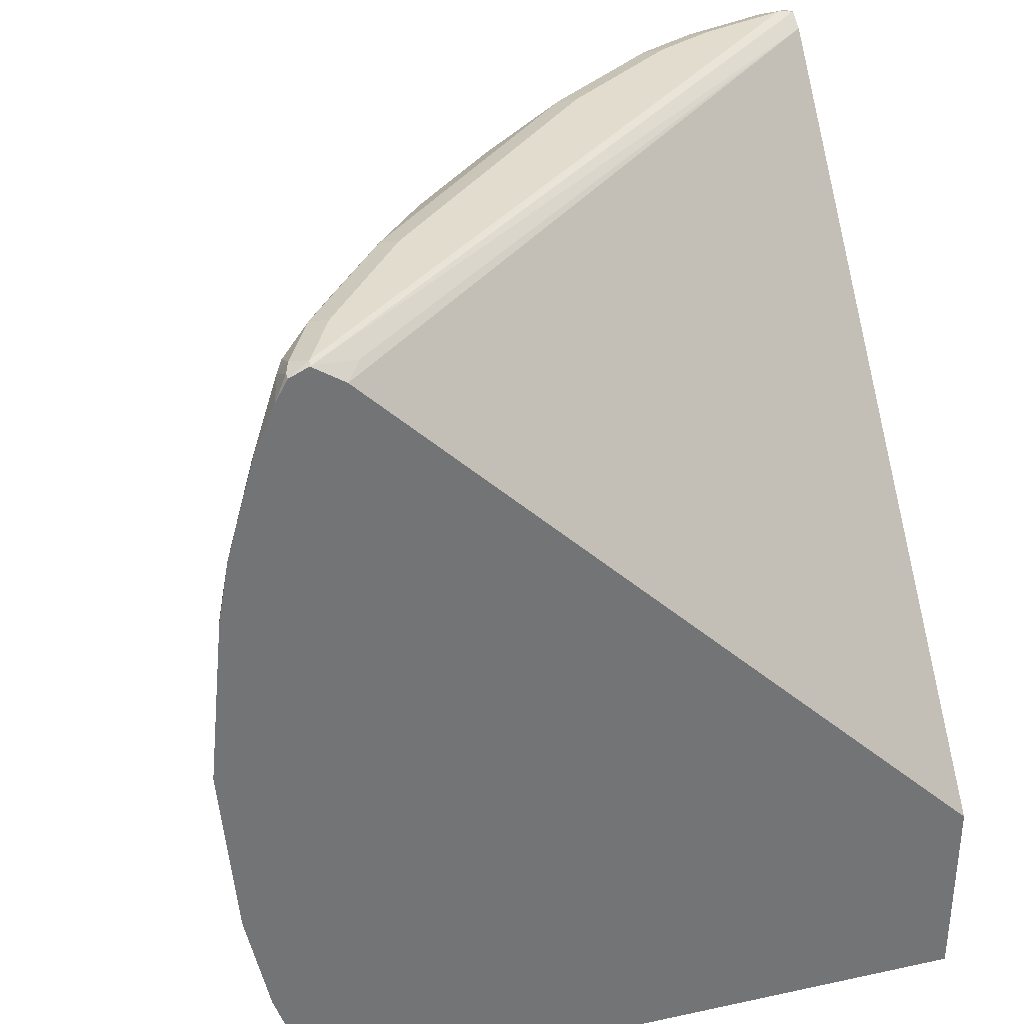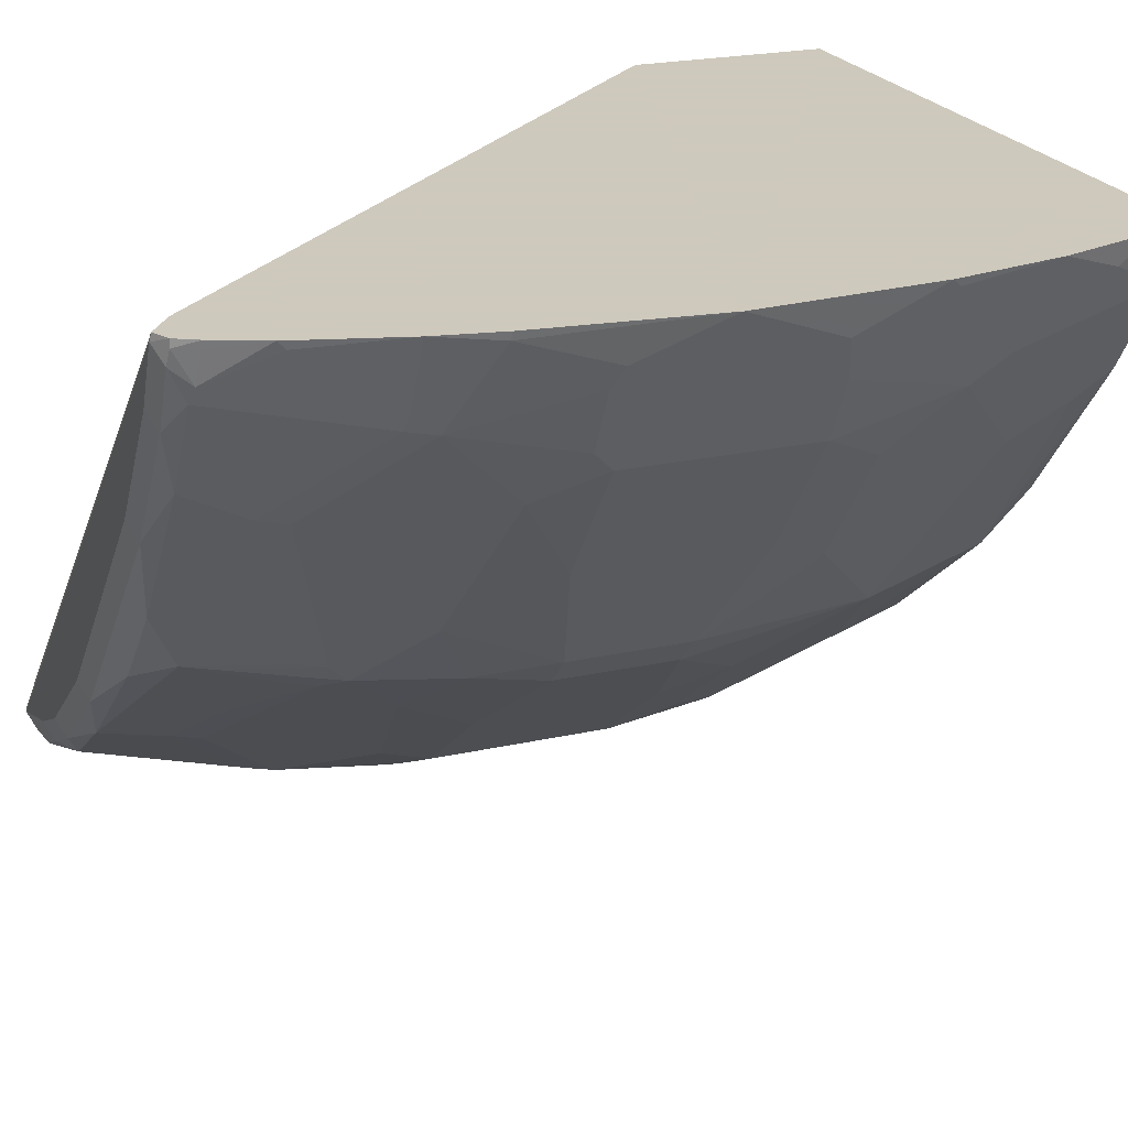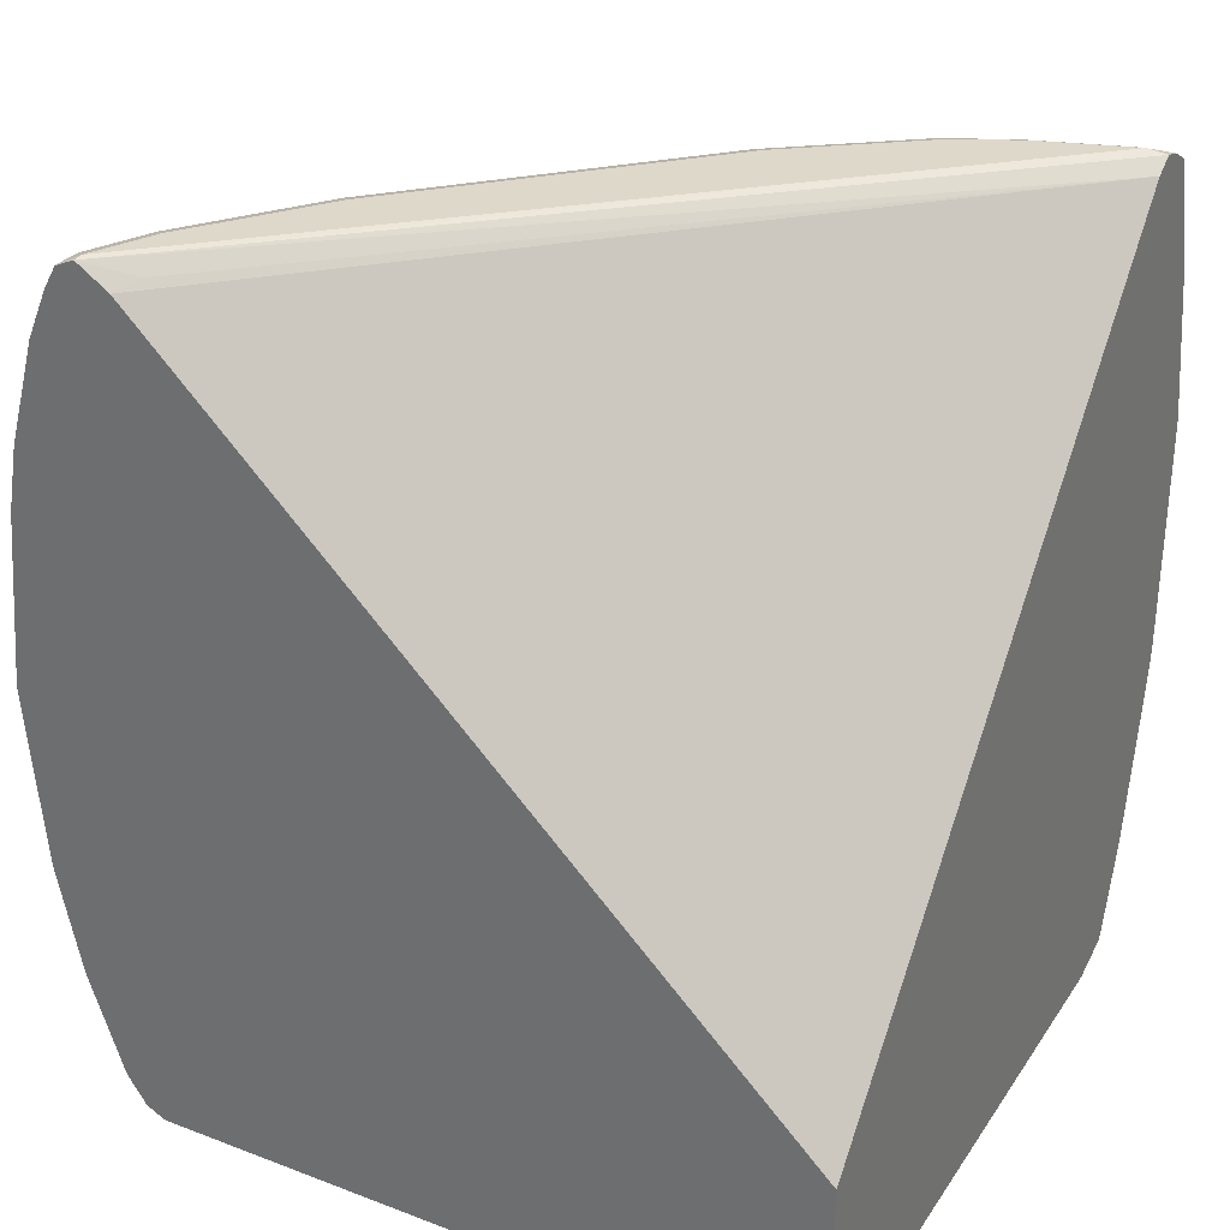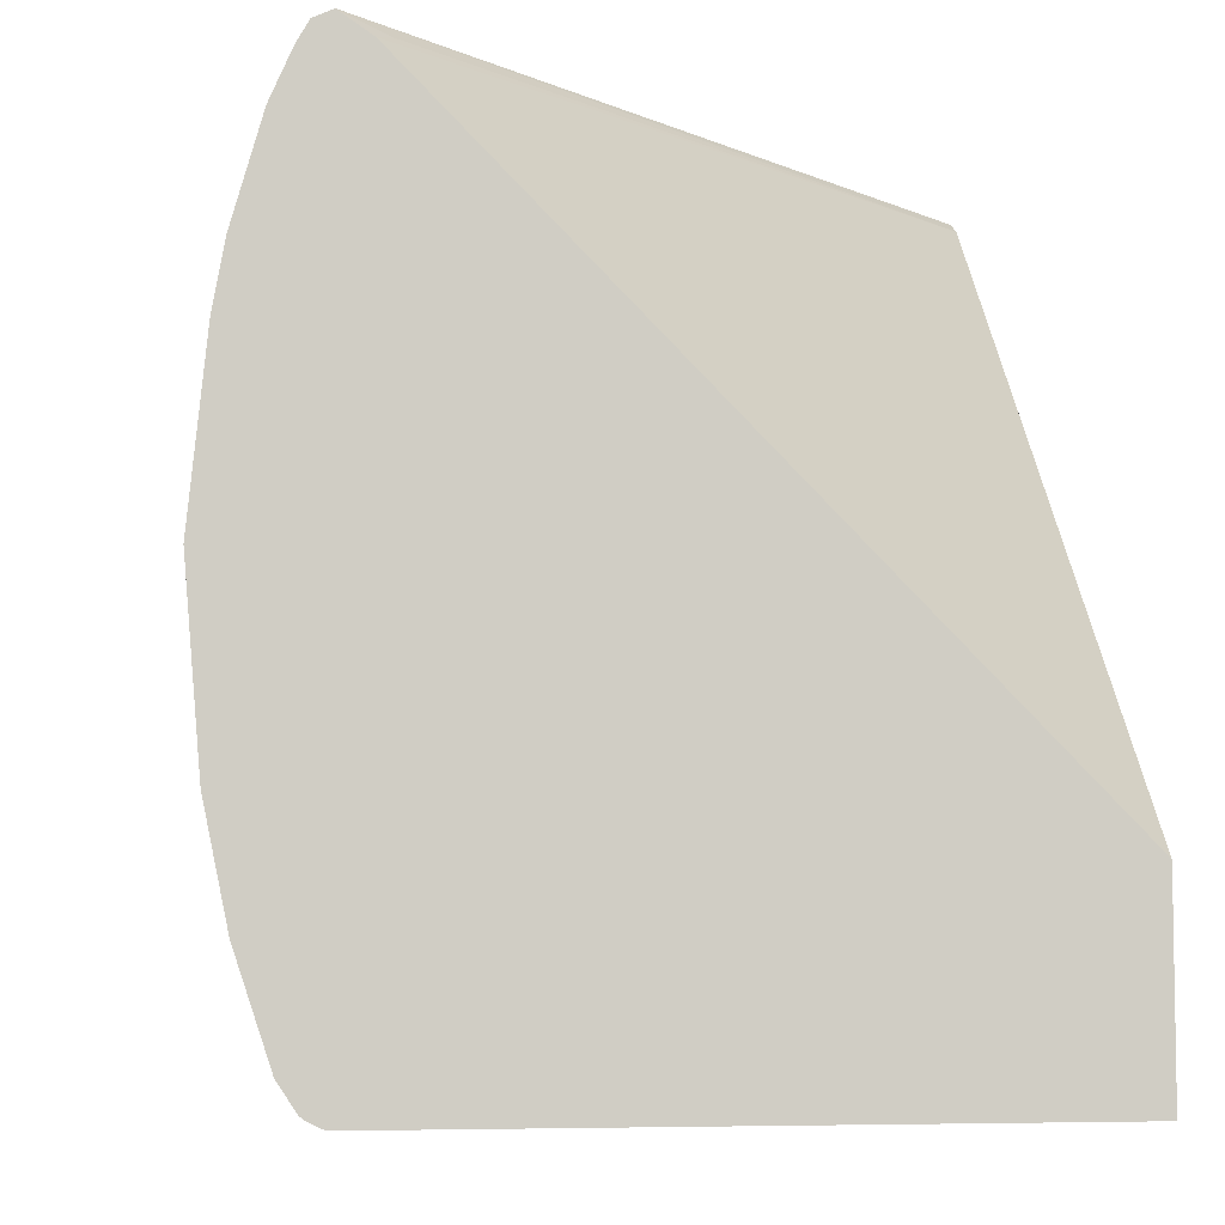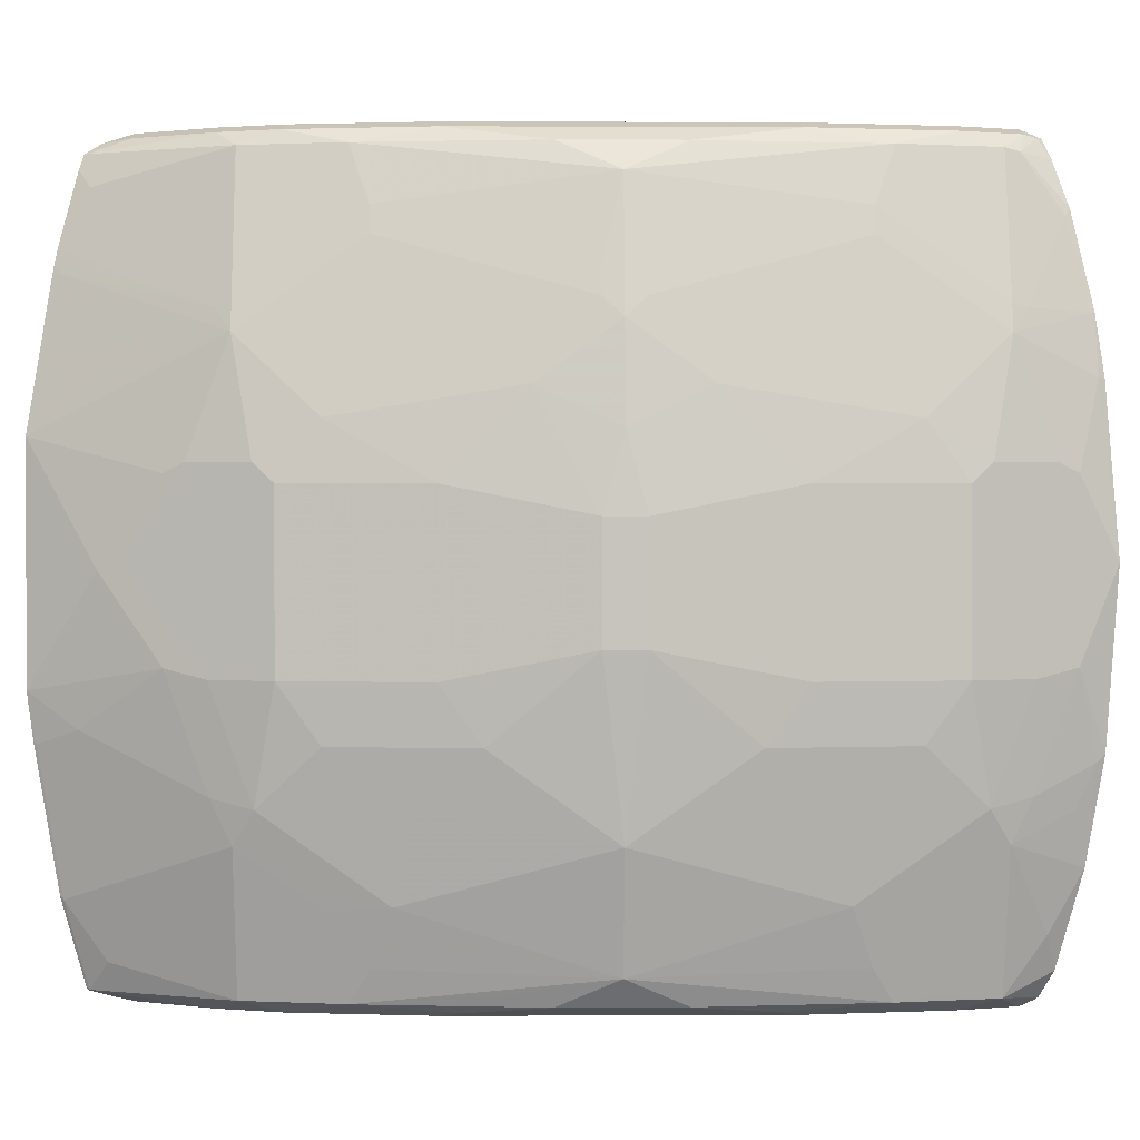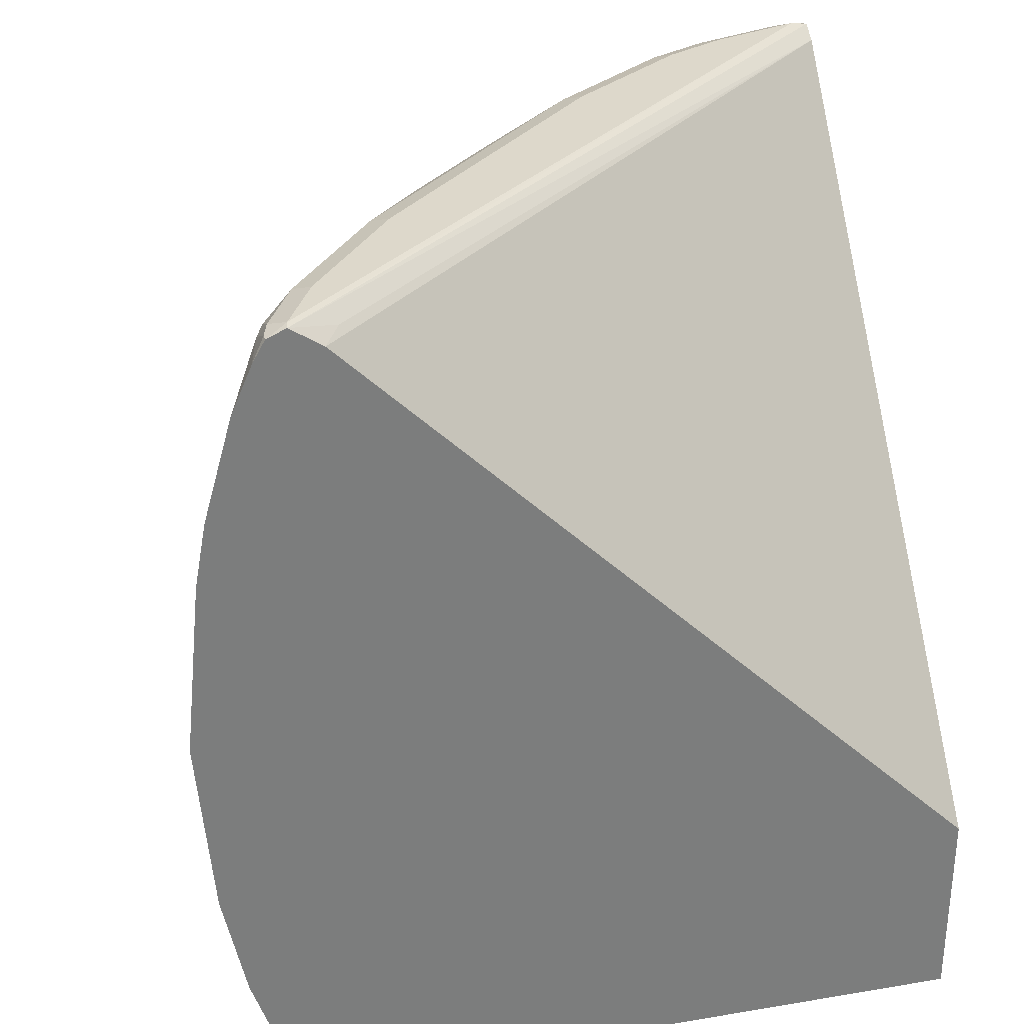
<metadata>
{"format":"obj","ext":"obj","renderer":"f3d","projection":"perspective","resolution":1024,"background":"white","views":[{"elev":34.1,"azim":-16.2,"up":"+Y"},{"elev":22.6,"azim":-111.2,"up":"+Z"},{"elev":31.6,"azim":28.2,"up":"+Y"},{"elev":-6.1,"azim":-9.6,"up":"+Y"},{"elev":0.9,"azim":-136.0,"up":"+Y"},{"elev":31.3,"azim":-13.4,"up":"+Y"}]}
</metadata>
<code>
v -0.8873 0.005433 -0.4209
v -0.8455 -0.05678 -0.5045
v -0.8668 -0.05678 -0.4619
v -0.8739 -0.06391 -0.4476
v -0.8766 -0.1224 -0.4209
v -0.8753 0.1272 -0.4209
v -0.8739 0.1279 -0.4264
v -0.8739 0.06391 -0.4476
v -0.8668 0.07104 -0.4619
v -0.8455 0.07104 -0.5045
v -0.8384 -0.07104 -0.5187
v -0.8597 -0.07104 -0.4761
v -0.8526 -0.1492 -0.4689
v -0.8739 -0.1279 -0.4264
v -0.8606 -0.1999 -0.4209
v -0.8699 0.1566 -0.4209
v -0.8672 0.1717 -0.4209
v -0.8455 0.1563 -0.4832
v -0.8171 0.09943 -0.54
v -0.8384 0.05678 -0.5187
v -0.7744 -0.07104 -0.604
v -0.8171 -0.1136 -0.54
v -0.8384 -0.1563 -0.4974
v -0.8419 -0.1812 -0.4796
v -0.8633 -0.1598 -0.437
v -0.8419 -0.2451 -0.437
v -0.858 -0.2076 -0.4209
v -0.8473 0.2426 -0.4209
v -0.8473 0.2371 -0.4264
v -0.8473 0.1732 -0.4689
v -0.8171 0.1634 -0.5187
v -0.8419 0.1758 -0.4796
v -0.8029 0.1989 -0.5258
v -0.8029 0.135 -0.5471
v -0.7105 0.1421 -0.6679
v -0.7318 0.1208 -0.6466
v -0.7744 0.05678 -0.604
v -0.7105 -0.04972 -0.6892
v -0.7531 -0.1136 -0.6253
v -0.7105 -0.1563 -0.6679
v -0.8171 -0.1776 -0.5187
v -0.8171 -0.2202 -0.4974
v -0.8171 -0.2628 -0.4761
v -0.8206 -0.2877 -0.4583
v -0.8368 -0.2716 -0.4209
v -0.8326 0.2764 -0.4209
v -0.8312 0.2771 -0.4264
v -0.8259 0.2797 -0.4476
v -0.8206 0.2824 -0.4583
v -0.778 0.2824 -0.5222
v -0.778 0.2398 -0.5436
v -0.7815 0.2202 -0.5471
v -0.6963 0.1776 -0.675
v -0.6892 0.1634 -0.6892
v -0.6963 0.09236 -0.6963
v -0.7105 0.03552 -0.6892
v -0.6892 -0.04972 -0.7105
v -0.6892 -0.1776 -0.6892
v -0.7744 -0.2202 -0.5613
v -0.7958 -0.2416 -0.5187
v -0.7958 -0.2842 -0.4974
v -0.8209 -0.2929 -0.4209
v -0.8238 -0.2909 -0.4209
v -0.778 -0.2877 -0.5222
v -0.7851 -0.2948 -0.4867
v -0.7886 -0.2984 -0.4689
v -0.81 -0.2984 -0.4264
v -0.8241 0.2913 -0.4209
v -0.8241 0.2913 -0.4264
v -0.8206 0.293 -0.437
v -0.7993 0.293 -0.4796
v -0.8029 0.2842 -0.4832
v -0.7354 0.293 -0.5649
v -0.6927 0.2824 -0.6288
v -0.6714 0.2611 -0.6714
v -0.7354 0.2184 -0.6075
v -0.6927 0.1971 -0.6714
v -0.675 0.2416 -0.675
v -0.5827 0.1421 -0.7744
v -0.6465 0.1208 -0.7318
v -0.675 0.1776 -0.6963
v -0.5898 0.1776 -0.7602
v -0.6892 0.03552 -0.7105
v -0.6039 -0.07104 -0.7744
v -0.6252 -0.1136 -0.7531
v -0.5613 -0.2202 -0.7744
v -0.6714 -0.2664 -0.6714
v -0.5827 -0.1563 -0.7744
v -0.7744 -0.2628 -0.54
v -0.81 -0.2984 -0.4209
v -0.6927 -0.2877 -0.6288
v -0.7211 -0.2948 -0.572
v -0.7247 -0.2984 -0.5542
v -0.811 0.2973 -0.4209
v -0.81 0.2984 -0.4264
v -0.7886 0.2984 -0.4689
v -0.7247 0.2984 -0.5542
v -0.7034 0.2984 -0.5755
v -0.6501 0.293 -0.6501
v -0.6501 0.2824 -0.6714
v -0.6288 0.2824 -0.6927
v -0.5223 0.2824 -0.778
v -0.5436 0.2398 -0.778
v -0.6075 0.2184 -0.7354
v -0.6714 0.1971 -0.6927
v -0.4832 0.1563 -0.8455
v -0.54 0.09943 -0.8171
v -0.6039 0.05678 -0.7744
v -0.5471 0.2202 -0.7815
v -0.5187 -0.07104 -0.8384
v -0.54 -0.1136 -0.8171
v -0.5223 -0.2238 -0.7993
v -0.5436 -0.2451 -0.778
v -0.5223 -0.2877 -0.778
v -0.54 -0.2628 -0.7744
v -0.4974 -0.1563 -0.8384
v -0.5827 -0.2842 -0.7318
v -0.6288 -0.2877 -0.6927
v -0.6501 -0.2877 -0.6714
v -0.3494 -0.2984 -0.4209
v -0.6572 -0.2948 -0.6359
v -0.7034 -0.2984 -0.5755
v -0.3494 0.2958 -0.8339
v -0.3624 0.2984 -0.8313
v -0.8044 0.2929 -0.4209
v -0.778 0.2877 -0.437
v -0.3494 0.2877 -0.8206
v -0.5756 0.2984 -0.7034
v -0.6075 0.293 -0.6927
v -0.5649 0.293 -0.7354
v -0.4796 0.293 -0.7993
v -0.4832 0.2842 -0.8029
v -0.4583 0.2824 -0.8206
v -0.4796 0.1758 -0.8419
v -0.3553 0.09236 -0.9094
v -0.4619 0.07104 -0.8668
v -0.5045 0.07104 -0.8455
v -0.5258 0.1136 -0.8242
v -0.469 0.1732 -0.8473
v -0.3553 0.1989 -0.8881
v -0.5187 0.05678 -0.8384
v -0.5045 -0.05678 -0.8455
v -0.4761 -0.07104 -0.8597
v -0.4796 -0.1812 -0.8419
v -0.4583 -0.2877 -0.8206
v -0.572 -0.2948 -0.7212
v -0.469 -0.2984 -0.7886
v -0.469 -0.1492 -0.8526
v -0.6146 -0.2948 -0.6785
v -0.3494 -0.2984 -0.8313
v -0.3494 -0.157 -0.4209
v -0.5969 -0.2984 -0.682
v -0.6181 -0.2984 -0.6608
v -0.3494 0.2908 -0.8498
v -0.373 0.293 -0.8419
v -0.437 0.293 -0.8206
v -0.4263 0.2984 -0.8099
v -0.789 0.2826 -0.4209
v -0.5542 0.2984 -0.7247
v -0.469 0.2984 -0.7886
v -0.3517 0.2824 -0.8633
v -0.4476 0.2797 -0.826
v -0.3494 0.08938 -0.9124
v -0.4476 0.06391 -0.8739
v -0.3494 0.196 -0.8911
v -0.405 0 -0.8952
v -0.4192 0.007069 -0.8881
v -0.4619 -0.05678 -0.8668
v -0.4263 0.2371 -0.8473
v -0.3624 0.2584 -0.8686
v -0.405 0.1945 -0.8686
v -0.3494 0.2059 -0.8889
v -0.4476 -0.06391 -0.8739
v -0.4157 -0.2025 -0.8633
v -0.437 -0.2451 -0.8419
v -0.437 -0.1598 -0.8633
v -0.373 -0.2664 -0.8633
v -0.3517 -0.2877 -0.8633
v -0.4263 -0.2984 -0.8099
v -0.5542 -0.2984 -0.7247
v -0.3837 -0.1066 -0.8952
v -0.3624 -0.2984 -0.8313
v -0.3494 -0.2889 -0.8609
v -0.3494 0.2841 -0.8609
v -0.3494 0.2818 -0.8644
v -0.3494 0.2714 -0.8686
v -0.3494 -0.08103 -0.9124
v -0.3494 0.2179 -0.8857
v -0.3517 0.2184 -0.8846
v -0.3517 -0.2238 -0.8846
v -0.3517 -0.1172 -0.9059
v -0.3494 -0.2854 -0.8644
v -0.3494 -0.2877 -0.8633
v -0.3494 -0.1149 -0.907
v -0.3494 -0.2215 -0.8857
f 107 137 141
f 107 141 108
f 106 136 137
f 107 138 137
f 106 140 135
f 106 139 140
f 106 134 139
f 106 138 107
f 106 137 138
f 102 132 133
f 103 106 109
f 103 134 106
f 102 134 103
f 102 133 134
f 102 131 132
f 102 130 131
f 101 130 102
f 100 130 101
f 100 129 130
f 106 135 136
f 110 142 168
f 114 147 146
f 110 143 116
f 120 187 163
f 99 128 129
f 120 194 187
f 120 195 194
f 120 192 195
f 120 193 192
f 120 183 193
f 120 150 183
f 118 149 119
f 118 146 149
f 116 148 144
f 116 143 148
f 114 145 147
f 114 118 117
f 114 146 118
f 112 114 113
f 112 145 114
f 112 144 145
f 110 137 142
f 110 141 137
f 110 116 111
f 110 168 143
f 98 128 99
f 86 115 87
f 95 98 97
f 86 113 114
f 86 112 113
f 84 111 85
f 84 110 111
f 82 109 106
f 81 109 82
f 81 103 109
f 81 104 103
f 81 105 104
f 86 114 115
f 80 108 83
f 79 82 106
f 79 106 107
f 75 81 78
f 75 105 81
f 75 104 105
f 75 103 104
f 75 102 103
f 75 101 102
f 120 163 165
f 80 107 108
f 86 88 111
f 86 111 116
f 86 116 144
f 95 128 98
f 95 159 128
f 95 160 159
f 95 157 160
f 95 124 157
f 94 127 123
f 94 126 127
f 94 125 126
f 94 124 95
f 94 123 124
f 92 122 93
f 92 121 122
f 91 121 92
f 91 149 121
f 91 119 149
f 87 119 91
f 87 118 119
f 87 117 118
f 87 114 117
f 87 115 114
f 86 144 112
f 95 97 96
f 120 165 172
f 146 147 180
f 120 188 186
f 163 166 164
f 163 187 166
f 162 170 169
f 161 170 162
f 161 186 170
f 161 185 186
f 161 184 185
f 156 160 157
f 155 161 156
f 166 187 173
f 155 184 161
f 150 182 183
f 148 181 176
f 148 173 181
f 146 152 149
f 146 180 152
f 145 179 147
f 145 178 179
f 145 177 178
f 145 175 177
f 154 184 155
f 166 173 167
f 167 173 168
f 170 186 188
f 75 100 101
f 190 191 194
f 190 195 192
f 187 194 191
f 181 187 191
f 179 183 182
f 178 190 192
f 178 183 179
f 178 193 183
f 178 192 193
f 177 190 178
f 176 181 191
f 174 191 190
f 174 176 191
f 174 177 175
f 174 190 177
f 173 187 181
f 171 188 172
f 171 189 188
f 170 189 171
f 170 188 189
f 144 176 174
f 120 172 188
f 144 148 176
f 144 174 175
f 130 159 160
f 128 130 129
f 128 159 130
f 127 158 151
f 126 158 127
f 125 158 126
f 124 154 155
f 124 156 157
f 124 155 156
f 130 160 131
f 123 154 124
f 121 152 153
f 121 149 152
f 120 127 151
f 120 123 127
f 120 154 123
f 120 184 154
f 120 185 184
f 190 194 195
f 120 186 185
f 121 153 122
f 131 160 156
f 131 156 133
f 131 133 132
f 143 173 148
f 143 168 173
f 140 172 165
f 140 171 172
f 139 171 140
f 139 170 171
f 139 169 170
f 139 162 169
f 136 142 137
f 136 168 142
f 136 167 168
f 136 166 167
f 136 164 166
f 135 165 163
f 135 140 165
f 135 164 136
f 135 163 164
f 133 139 134
f 133 162 139
f 133 161 162
f 133 156 161
f 144 175 145
f 75 77 76
f 32 52 33
f 74 129 100
f 19 37 20
f 19 36 37
f 19 35 36
f 19 53 35
f 19 34 53
f 19 33 34
f 19 31 33
f 18 33 31
f 18 32 33
f 21 38 39
f 18 30 32
f 17 30 18
f 17 29 30
f 17 28 29
f 15 25 24
f 15 26 27
f 15 24 26
f 14 25 15
f 14 24 25
f 13 24 14
f 18 31 19
f 13 23 24
f 21 39 22
f 21 56 38
f 33 52 53
f 32 51 52
f 32 50 51
f 32 49 50
f 29 32 30
f 29 49 32
f 29 48 49
f 28 48 29
f 28 47 48
f 21 37 56
f 28 46 47
f 26 44 45
f 24 44 26
f 24 43 44
f 24 42 43
f 24 41 42
f 23 41 24
f 22 41 23
f 22 40 41
f 22 39 40
f 26 45 27
f 12 23 13
f 11 37 21
f 11 20 37
f 1 17 16
f 1 28 17
f 1 46 28
f 1 68 46
f 1 94 68
f 1 125 94
f 1 158 125
f 1 151 158
f 1 120 151
f 1 16 6
f 1 90 120
f 1 63 62
f 1 45 63
f 1 27 45
f 1 15 27
f 1 5 15
f 1 4 5
f 1 3 4
f 1 2 3
f 74 100 75
f 1 62 90
f 1 6 7
f 1 7 8
f 1 8 9
f 11 22 23
f 11 21 22
f 10 19 20
f 10 18 19
f 9 18 10
f 7 9 8
f 7 18 9
f 7 17 18
f 7 16 17
f 6 16 7
f 5 14 15
f 4 14 5
f 4 13 14
f 4 12 13
f 3 12 4
f 2 20 11
f 2 10 20
f 2 12 3
f 2 11 12
f 1 10 2
f 1 9 10
f 33 53 34
f 35 54 55
f 11 23 12
f 35 53 54
f 65 92 66
f 64 92 65
f 64 91 92
f 64 87 91
f 64 89 87
f 62 67 90
f 61 89 64
f 59 61 60
f 59 89 61
f 66 92 93
f 59 87 89
f 58 111 88
f 58 85 111
f 58 87 59
f 58 86 87
f 57 110 84
f 57 141 110
f 57 108 141
f 57 83 108
f 57 85 58
f 58 88 86
f 55 80 83
f 66 93 122
f 66 153 152
f 35 55 36
f 74 99 129
f 73 99 74
f 73 98 99
f 73 97 98
f 73 96 97
f 71 96 73
f 71 95 96
f 70 95 71
f 66 122 153
f 69 95 70
f 68 94 95
f 66 90 67
f 66 120 90
f 66 150 120
f 66 182 150
f 66 179 182
f 66 147 179
f 66 180 147
f 66 152 180
f 68 95 69
f 55 83 56
f 57 84 85
f 54 81 82
f 54 82 79
f 44 66 67
f 44 65 66
f 44 64 65
f 44 61 64
f 44 63 45
f 44 62 63
f 43 61 44
f 42 61 43
f 42 60 61
f 41 60 42
f 41 59 60
f 40 59 41
f 40 58 59
f 38 83 57
f 38 56 83
f 38 40 39
f 38 58 40
f 38 57 58
f 36 56 37
f 36 55 56
f 46 68 69
f 46 69 47
f 44 67 62
f 48 69 70
f 54 78 81
f 54 80 55
f 54 107 80
f 54 79 107
f 53 78 54
f 53 75 78
f 47 69 48
f 53 76 77
f 52 76 53
f 51 75 76
f 53 77 75
f 50 75 51
f 50 74 75
f 50 73 74
f 50 71 73
f 50 72 71
f 49 72 50
f 49 71 72
f 49 70 71
f 51 76 52
f 48 70 49

</code>
